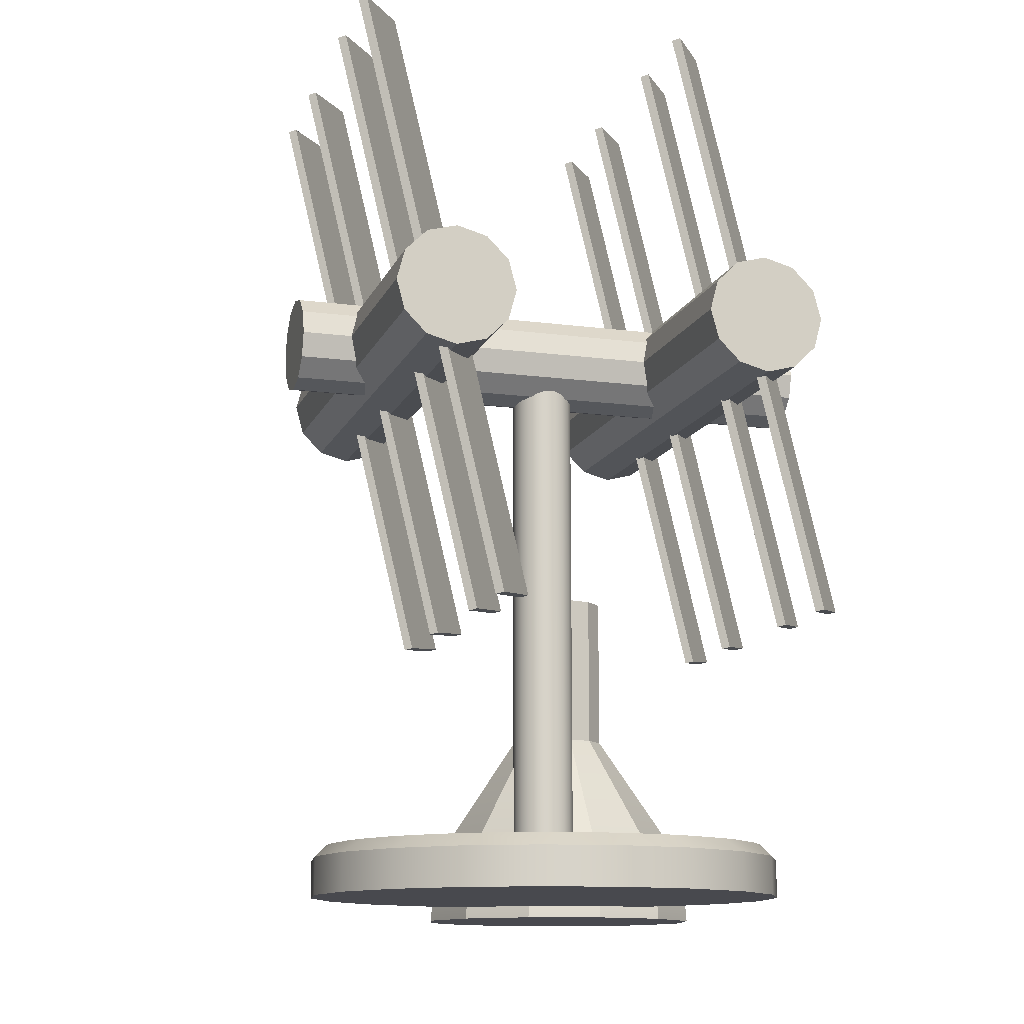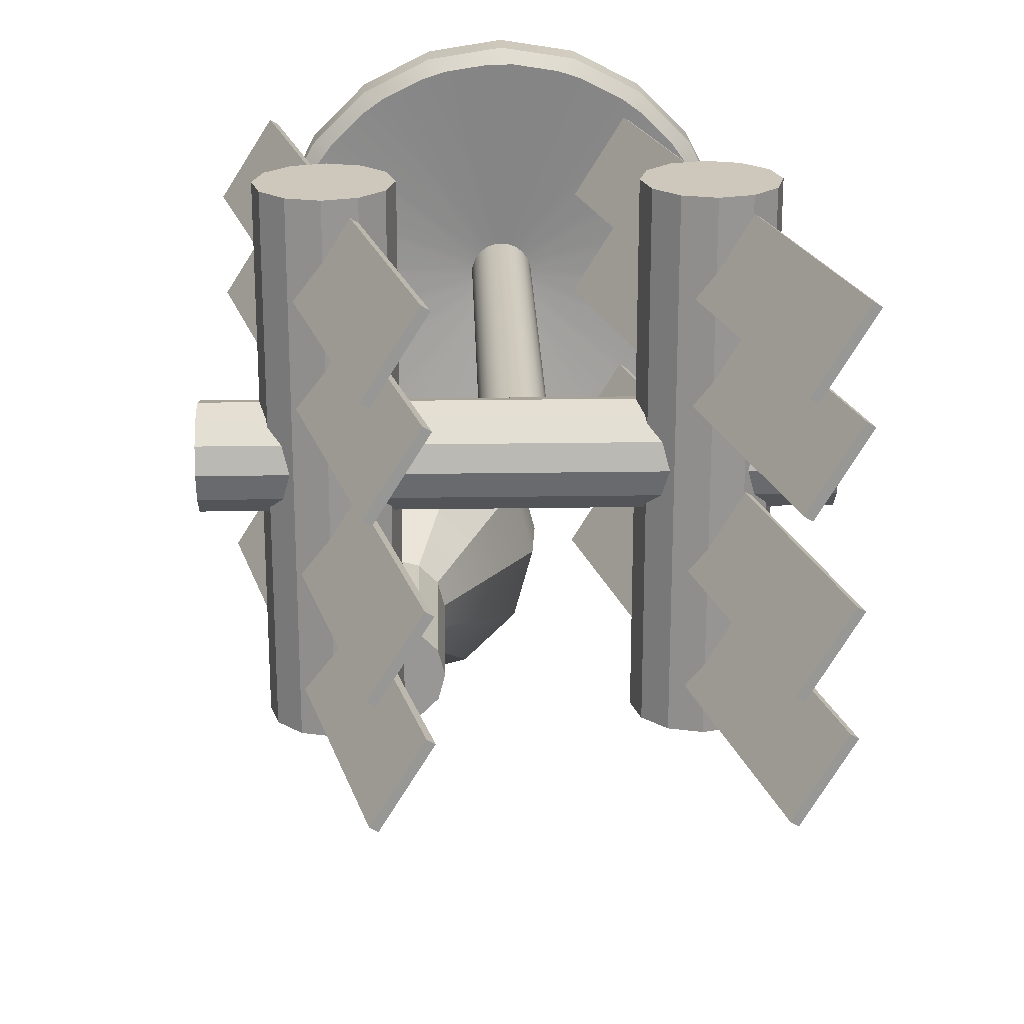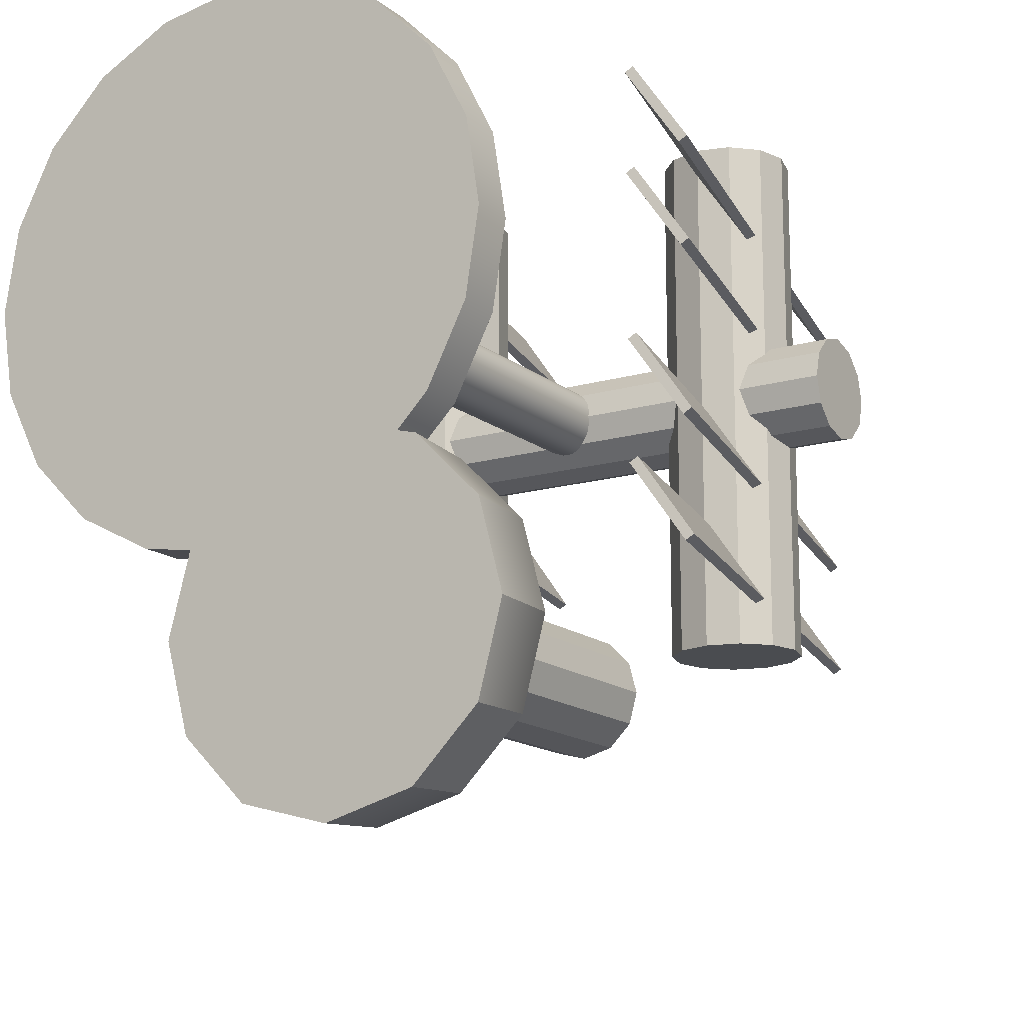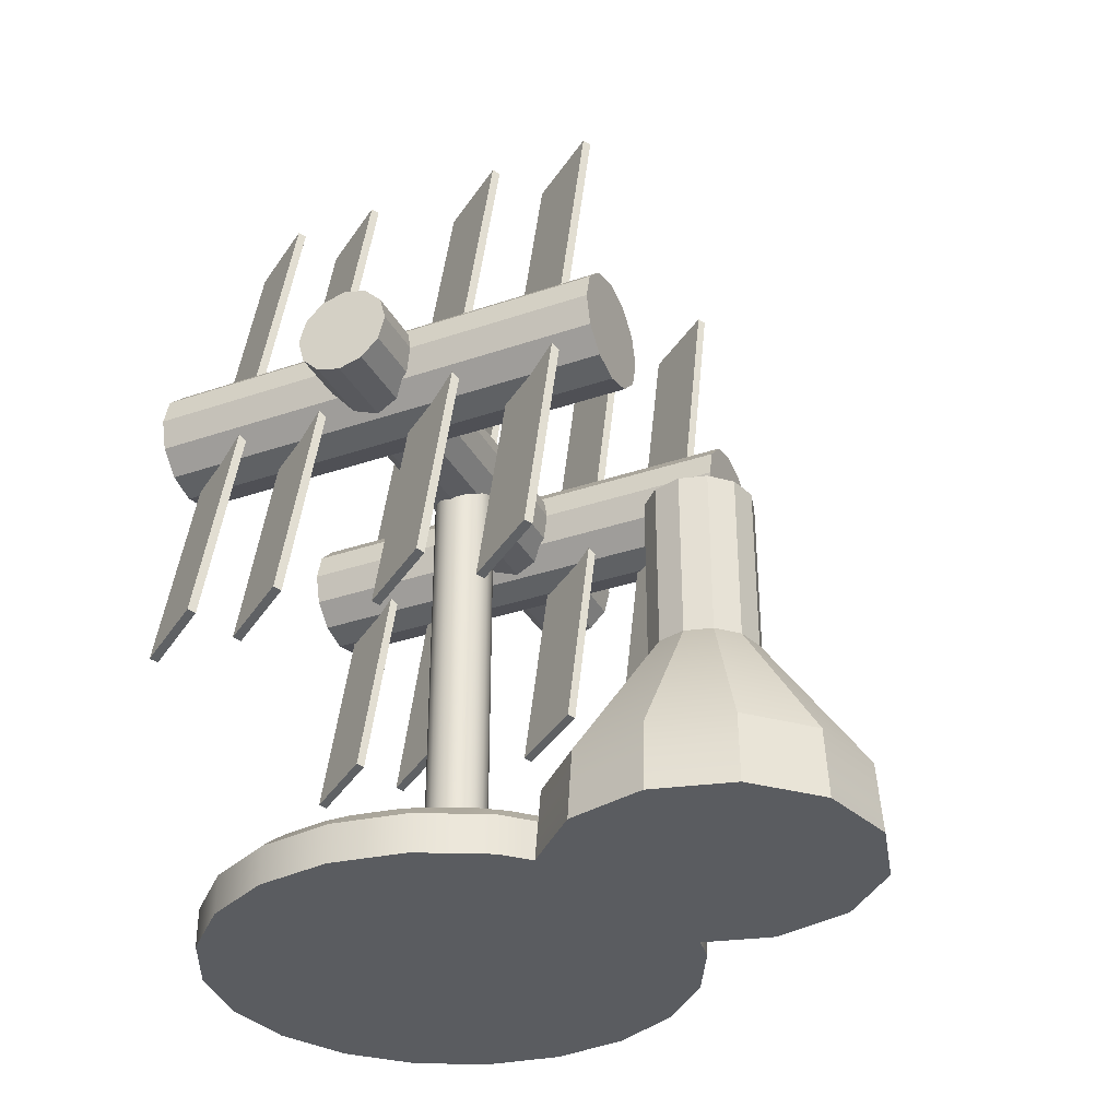
<metadata>
{"format":"obj","ext":"obj","renderer":"f3d","projection":"perspective","resolution":1024,"background":"white","views":[{"elev":-12.7,"azim":-16.9,"up":"+Y"},{"elev":22.0,"azim":178.4,"up":"+Z"},{"elev":-14.9,"azim":32.0,"up":"+Z"},{"elev":-33.9,"azim":114.8,"up":"+Y"}]}
</metadata>
<code>
g default
v 0.9412 -0.000144 -0.3058
v 0.8006 -0.000144 -0.5817
v 0.5817 -0.000144 -0.8006
v 0.3058 -0.000144 -0.9412
v 0 -0.000144 -0.9896
v -0.3058 -0.000144 -0.9412
v -0.5817 -0.000144 -0.8006
v -0.8006 -0.000144 -0.5817
v -0.9412 -0.000144 -0.3058
v -0.9896 -0.000144 0
v -0.9412 -0.000144 0.3058
v -0.8006 -0.000144 0.5817
v -0.5817 -0.000144 0.8006
v -0.3058 -0.000144 0.9412
v 0 -0.000144 0.9896
v 0.3058 -0.000144 0.9412
v 0.5817 -0.000144 0.8006
v 0.8006 -0.000144 0.5817
v 0.9412 -0.000144 0.3058
v 0.9896 -0.000144 0
v 0 -0.000144 0
v 0.8676 0.2091 -0.3363
v 0.8996 0.2091 -0.2379
v 0.9412 0.1574 -0.3058
v 0.7212 0.2091 -0.5879
v 0.782 0.2091 -0.5043
v 0.8006 0.1574 -0.5817
v 0.5043 0.2091 -0.782
v 0.5879 0.2091 -0.7212
v 0.5817 0.1574 -0.8006
v 0.2379 0.2091 -0.8996
v 0.3363 0.2091 -0.8676
v 0.3058 0.1574 -0.9412
v -0.05169 0.2091 -0.9291
v 0.05169 0.2091 -0.9291
v 0 0.1574 -0.9896
v -0.3363 0.2091 -0.8676
v -0.2379 0.2091 -0.8996
v -0.3058 0.1574 -0.9412
v -0.5879 0.2091 -0.7212
v -0.5043 0.2091 -0.782
v -0.5817 0.1574 -0.8006
v -0.782 0.2091 -0.5043
v -0.7212 0.2091 -0.5879
v -0.8006 0.1574 -0.5817
v -0.8996 0.2091 -0.2379
v -0.8676 0.2091 -0.3363
v -0.9412 0.1574 -0.3058
v -0.9291 0.2091 0.05169
v -0.9291 0.2091 -0.05169
v -0.9896 0.1574 0
v -0.8676 0.2091 0.3363
v -0.8996 0.2091 0.2379
v -0.9412 0.1574 0.3058
v -0.7212 0.2091 0.5879
v -0.782 0.2091 0.5043
v -0.8006 0.1574 0.5817
v -0.5043 0.2091 0.782
v -0.5879 0.2091 0.7212
v -0.5817 0.1574 0.8006
v -0.2379 0.2091 0.8996
v -0.3363 0.2091 0.8676
v -0.3058 0.1574 0.9412
v 0.05169 0.2091 0.9291
v -0.05169 0.2091 0.9291
v 0 0.1574 0.9896
v 0.3363 0.2091 0.8676
v 0.2379 0.2091 0.8996
v 0.3058 0.1574 0.9412
v 0.5879 0.2091 0.7212
v 0.5043 0.2091 0.782
v 0.5817 0.1574 0.8006
v 0.782 0.2091 0.5043
v 0.7212 0.2091 0.5879
v 0.8006 0.1574 0.5817
v 0.8996 0.2091 0.2379
v 0.8676 0.2091 0.3363
v 0.9412 0.1574 0.3058
v 0.9291 0.2091 -0.05169
v 0.9291 0.2091 0.05169
v 0.9896 0.1574 0
v 0.1263 0.1181 0.02
v 0.1263 0.1181 -0.02
v 0.1139 0.1181 -0.05804
v 0.0904 0.1181 -0.0904
v 0.05804 0.1181 -0.1139
v 0.02 0.1181 -0.1263
v -0.02 0.1181 -0.1263
v -0.05804 0.1181 -0.1139
v -0.0904 0.1181 -0.0904
v -0.1139 0.1181 -0.05804
v -0.1263 0.1181 -0.02
v -0.1263 0.1181 0.02
v -0.1139 0.1181 0.05804
v -0.0904 0.1181 0.0904
v -0.05804 0.1181 0.1139
v -0.02 0.1181 0.1263
v 0.02 0.1181 0.1263
v 0.05804 0.1181 0.1139
v 0.0904 0.1181 0.0904
v 0.1139 0.1181 0.05804
v 0.1263 2.367 -0.02
v 0.1263 2.367 0.02
v 0.1139 2.367 -0.05804
v 0.0904 2.367 -0.0904
v 0.05804 2.367 -0.1139
v 0.02 2.367 -0.1263
v -0.02 2.367 -0.1263
v -0.05804 2.367 -0.1139
v -0.0904 2.367 -0.0904
v -0.1139 2.367 -0.05804
v -0.1263 2.367 -0.02
v -0.1263 2.367 0.02
v -0.1139 2.367 0.05804
v -0.0904 2.367 0.0904
v -0.05804 2.367 0.1139
v -0.02 2.367 0.1263
v 0.02 2.367 0.1263
v 0.05804 2.367 0.1139
v 0.0904 2.367 0.0904
v 0.1139 2.367 0.05804
v -1.125 2.175 -0.1
v -1.125 2.248 -0.1732
v -1.125 2.348 -0.2
v -1.125 2.448 -0.1732
v -1.125 2.521 -0.1
v -1.125 2.548 0
v -1.125 2.521 0.1
v -1.125 2.448 0.1732
v -1.125 2.348 0.2
v -1.125 2.248 0.1732
v -1.125 2.175 0.1
v -1.125 2.148 0
v 1.125 2.175 -0.1
v 1.125 2.248 -0.1732
v 1.125 2.348 -0.2
v 1.125 2.448 -0.1732
v 1.125 2.521 -0.1
v 1.125 2.548 0
v 1.125 2.521 0.1
v 1.125 2.448 0.1732
v 1.125 2.348 0.2
v 1.125 2.248 0.1732
v 1.125 2.175 0.1
v 1.125 2.148 0
v -1.125 2.348 0
v 1.125 2.348 0
v -0.7924 2.134 0.9959
v -0.8828 2.224 0.9959
v -0.9159 2.348 0.9959
v -0.8828 2.472 0.9959
v -0.7924 2.562 0.9959
v -0.6688 2.595 0.9959
v -0.5453 2.562 0.9959
v -0.4549 2.472 0.9959
v -0.4218 2.348 0.9959
v -0.4549 2.224 0.9959
v -0.5453 2.134 0.9959
v -0.6688 2.101 0.9959
v -0.7924 2.134 -0.9959
v -0.8828 2.224 -0.9959
v -0.9159 2.348 -0.9959
v -0.8828 2.472 -0.9959
v -0.7924 2.562 -0.9959
v -0.6688 2.595 -0.9959
v -0.5453 2.562 -0.9959
v -0.4549 2.472 -0.9959
v -0.4218 2.348 -0.9959
v -0.4549 2.224 -0.9959
v -0.5453 2.134 -0.9959
v -0.6688 2.101 -0.9959
v -0.6688 2.348 0.9959
v -0.6688 2.348 -0.9959
v 0.5359 2.134 0.9959
v 0.4455 2.224 0.9959
v 0.4124 2.348 0.9959
v 0.4455 2.472 0.9959
v 0.5359 2.562 0.9959
v 0.6594 2.595 0.9959
v 0.783 2.562 0.9959
v 0.8734 2.472 0.9959
v 0.9065 2.348 0.9959
v 0.8734 2.224 0.9959
v 0.783 2.134 0.9959
v 0.6594 2.101 0.9959
v 0.5359 2.134 -0.9959
v 0.4455 2.224 -0.9959
v 0.4124 2.348 -0.9959
v 0.4455 2.472 -0.9959
v 0.5359 2.562 -0.9959
v 0.6594 2.595 -0.9959
v 0.783 2.562 -0.9959
v 0.8734 2.472 -0.9959
v 0.9065 2.348 -0.9959
v 0.8734 2.224 -0.9959
v 0.783 2.134 -0.9959
v 0.6594 2.101 -0.9959
v 0.6594 2.348 0.9959
v 0.6594 2.348 -0.9959
v -0.4794 1.126 0.9013
v -0.2908 1.174 0.6103
v -1.07 3.556 0.9136
v -0.881 3.603 0.6226
v -0.45 1.133 0.9215
v -0.2614 1.181 0.6305
v -0.8516 3.61 0.6428
v -1.04 3.563 0.9338
v -0.4794 1.126 0.5151
v -0.2908 1.174 0.2241
v -1.07 3.556 0.5274
v -0.881 3.603 0.2364
v -0.45 1.133 0.5353
v -0.2614 1.181 0.2443
v -0.8516 3.61 0.2566
v -1.04 3.563 0.5476
v -0.4794 1.126 -0.1046
v -0.2908 1.174 -0.3956
v -1.07 3.556 -0.09227
v -0.881 3.603 -0.3833
v -0.45 1.133 -0.08438
v -0.2614 1.181 -0.3754
v -0.8516 3.61 -0.3631
v -1.04 3.563 -0.07207
v -0.4794 1.126 -0.553
v -0.2908 1.174 -0.844
v -1.07 3.556 -0.5407
v -0.881 3.603 -0.8317
v -0.45 1.133 -0.5328
v -0.2614 1.181 -0.8238
v -0.8516 3.61 -0.8115
v -1.04 3.563 -0.5205
v 0.8844 1.126 0.9013
v 1.073 1.174 0.6103
v 0.2942 3.556 0.9136
v 0.4829 3.603 0.6226
v 0.9138 1.133 0.9215
v 1.102 1.181 0.6305
v 0.5122 3.61 0.6428
v 0.3236 3.563 0.9338
v 0.8844 1.126 0.5151
v 1.073 1.174 0.2241
v 0.2942 3.556 0.5274
v 0.4829 3.603 0.2364
v 0.9138 1.133 0.5353
v 1.102 1.181 0.2443
v 0.5122 3.61 0.2566
v 0.3236 3.563 0.5476
v 0.8844 1.126 -0.1046
v 1.073 1.174 -0.3956
v 0.2942 3.556 -0.09227
v 0.4829 3.603 -0.3833
v 0.9138 1.133 -0.08438
v 1.102 1.181 -0.3754
v 0.5122 3.61 -0.3631
v 0.3236 3.563 -0.07207
v 0.8844 1.126 -0.553
v 1.073 1.174 -0.844
v 0.2942 3.556 -0.5407
v 0.4829 3.603 -0.8317
v 0.9138 1.133 -0.5328
v 1.102 1.181 -0.8238
v 0.5122 3.61 -0.8115
v 0.3236 3.563 -0.5205
g polySurface15
f 1 2 27 24
f 2 3 30 27
f 3 4 33 30
f 4 5 36 33
f 5 6 39 36
f 6 7 42 39
f 7 8 45 42
f 8 9 48 45
f 9 10 51 48
f 10 11 54 51
f 11 12 57 54
f 12 13 60 57
f 13 14 63 60
f 14 15 66 63
f 15 16 69 66
f 16 17 72 69
f 17 18 75 72
f 18 19 78 75
f 19 20 81 78
f 20 1 24 81
f 2 1 21
f 3 2 21
f 4 3 21
f 5 4 21
f 6 5 21
f 7 6 21
f 8 7 21
f 9 8 21
f 10 9 21
f 11 10 21
f 12 11 21
f 13 12 21
f 14 13 21
f 15 14 21
f 16 15 21
f 17 16 21
f 18 17 21
f 19 18 21
f 20 19 21
f 1 20 21
f 83 79 23
f 26 84 22
f 29 85 25
f 32 86 28
f 35 87 31
f 38 88 34
f 41 89 37
f 44 90 40
f 47 91 43
f 50 92 46
f 53 93 49
f 56 94 52
f 59 95 55
f 62 96 58
f 65 97 61
f 68 98 64
f 71 99 67
f 74 100 70
f 77 101 73
f 80 82 76
f 23 22 84 83
f 24 23 79 81
f 22 24 27 26
f 26 25 85 84
f 25 27 30 29
f 29 28 86 85
f 28 30 33 32
f 32 31 87 86
f 31 33 36 35
f 35 34 88 87
f 34 36 39 38
f 38 37 89 88
f 37 39 42 41
f 41 40 90 89
f 40 42 45 44
f 44 43 91 90
f 43 45 48 47
f 47 46 92 91
f 46 48 51 50
f 50 49 93 92
f 49 51 54 53
f 53 52 94 93
f 52 54 57 56
f 56 55 95 94
f 55 57 60 59
f 59 58 96 95
f 58 60 63 62
f 62 61 97 96
f 61 63 66 65
f 65 64 98 97
f 64 66 69 68
f 68 67 99 98
f 67 69 72 71
f 71 70 100 99
f 70 72 75 74
f 74 73 101 100
f 73 75 78 77
f 77 76 82 101
f 76 78 81 80
f 80 79 83 82
f 22 23 24
f 25 26 27
f 28 29 30
f 31 32 33
f 34 35 36
f 37 38 39
f 40 41 42
f 43 44 45
f 46 47 48
f 49 50 51
f 52 53 54
f 55 56 57
f 58 59 60
f 61 62 63
f 64 65 66
f 67 68 69
f 70 71 72
f 73 74 75
f 76 77 78
f 79 80 81
f 103 102 104 105 106 107 108 109 110 111 112 113 114 115 116 117 118 119 120 121
f 82 83 102 103
f 83 84 104 102
f 84 85 105 104
f 85 86 106 105
f 86 87 107 106
f 87 88 108 107
f 88 89 109 108
f 89 90 110 109
f 90 91 111 110
f 91 92 112 111
f 92 93 113 112
f 93 94 114 113
f 94 95 115 114
f 95 96 116 115
f 96 97 117 116
f 97 98 118 117
f 98 99 119 118
f 99 100 120 119
f 100 101 121 120
f 101 82 103 121
f 122 123 135 134
f 123 124 136 135
f 124 125 137 136
f 125 126 138 137
f 126 127 139 138
f 127 128 140 139
f 128 129 141 140
f 129 130 142 141
f 130 131 143 142
f 131 132 144 143
f 132 133 145 144
f 133 122 134 145
f 123 122 146
f 124 123 146
f 125 124 146
f 126 125 146
f 127 126 146
f 128 127 146
f 129 128 146
f 130 129 146
f 131 130 146
f 132 131 146
f 133 132 146
f 122 133 146
f 134 135 147
f 135 136 147
f 136 137 147
f 137 138 147
f 138 139 147
f 139 140 147
f 140 141 147
f 141 142 147
f 142 143 147
f 143 144 147
f 144 145 147
f 145 134 147
f 148 149 161 160
f 149 150 162 161
f 150 151 163 162
f 151 152 164 163
f 152 153 165 164
f 153 154 166 165
f 154 155 167 166
f 155 156 168 167
f 156 157 169 168
f 157 158 170 169
f 158 159 171 170
f 159 148 160 171
f 149 148 172
f 150 149 172
f 151 150 172
f 152 151 172
f 153 152 172
f 154 153 172
f 155 154 172
f 156 155 172
f 157 156 172
f 158 157 172
f 159 158 172
f 148 159 172
f 160 161 173
f 161 162 173
f 162 163 173
f 163 164 173
f 164 165 173
f 165 166 173
f 166 167 173
f 167 168 173
f 168 169 173
f 169 170 173
f 170 171 173
f 171 160 173
f 174 175 187 186
f 175 176 188 187
f 176 177 189 188
f 177 178 190 189
f 178 179 191 190
f 179 180 192 191
f 180 181 193 192
f 181 182 194 193
f 182 183 195 194
f 183 184 196 195
f 184 185 197 196
f 185 174 186 197
f 175 174 198
f 176 175 198
f 177 176 198
f 178 177 198
f 179 178 198
f 180 179 198
f 181 180 198
f 182 181 198
f 183 182 198
f 184 183 198
f 185 184 198
f 174 185 198
f 186 187 199
f 187 188 199
f 188 189 199
f 189 190 199
f 190 191 199
f 191 192 199
f 192 193 199
f 193 194 199
f 194 195 199
f 195 196 199
f 196 197 199
f 197 186 199
f 204 205 206 207
f 200 202 203 201
f 200 201 205 204
f 201 203 206 205
f 203 202 207 206
f 202 200 204 207
f 212 213 214 215
f 208 210 211 209
f 208 209 213 212
f 209 211 214 213
f 211 210 215 214
f 210 208 212 215
f 220 221 222 223
f 216 218 219 217
f 216 217 221 220
f 217 219 222 221
f 219 218 223 222
f 218 216 220 223
f 228 229 230 231
f 224 226 227 225
f 224 225 229 228
f 225 227 230 229
f 227 226 231 230
f 226 224 228 231
f 236 237 238 239
f 232 234 235 233
f 232 233 237 236
f 233 235 238 237
f 235 234 239 238
f 234 232 236 239
f 244 245 246 247
f 240 242 243 241
f 240 241 245 244
f 241 243 246 245
f 243 242 247 246
f 242 240 244 247
f 252 253 254 255
f 248 250 251 249
f 248 249 253 252
f 249 251 254 253
f 251 250 255 254
f 250 248 252 255
f 260 261 262 263
f 256 258 259 257
f 256 257 261 260
f 257 259 262 261
f 259 258 263 262
f 258 256 260 263
g default
v 1.026 -0.05225 -1.595
v 0.7946 -0.05225 -1.827
v 0.478 -0.05225 -1.911
v 0.1614 -0.05225 -1.827
v -0.07032 -0.05225 -1.595
v -0.1552 -0.05225 -1.278
v -0.07032 -0.05225 -0.9616
v 0.1614 -0.05225 -0.7299
v 0.478 -0.05225 -0.6451
v 0.7946 -0.05225 -0.7299
v 1.026 -0.05225 -0.9616
v 1.111 -0.05225 -1.278
v 1.009 0.2246 -1.585
v 0.7848 0.2246 -1.81
v 0.478 0.2246 -1.892
v 0.1713 0.2246 -1.81
v -0.05331 0.2246 -1.585
v -0.1355 0.2246 -1.278
v -0.05331 0.2246 -0.9715
v 0.1713 0.2246 -0.7469
v 0.478 0.2246 -0.6647
v 0.7848 0.2246 -0.7469
v 1.009 0.2246 -0.9715
v 1.092 0.2246 -1.278
v 0.478 -0.05225 -1.278
v 0.6652 0.8106 -1.386
v 0.5861 0.8106 -1.465
v 0.478 0.8106 -1.494
v 0.37 0.8106 -1.465
v 0.2909 0.8106 -1.386
v 0.262 0.8106 -1.278
v 0.2909 0.8106 -1.17
v 0.37 0.8106 -1.091
v 0.478 0.8106 -1.062
v 0.5861 0.8106 -1.091
v 0.6652 0.8106 -1.17
v 0.6941 0.8106 -1.278
v 0.6652 1.497 -1.386
v 0.5861 1.497 -1.465
v 0.478 1.497 -1.278
v 0.478 1.497 -1.494
v 0.37 1.497 -1.465
v 0.2909 1.497 -1.386
v 0.262 1.497 -1.278
v 0.2909 1.497 -1.17
v 0.37 1.497 -1.091
v 0.478 1.497 -1.062
v 0.5861 1.497 -1.091
v 0.6652 1.497 -1.17
v 0.6941 1.497 -1.278
g polySurface14 polySurface1
f 264 265 277 276
f 265 266 278 277
f 266 267 279 278
f 267 268 280 279
f 268 269 281 280
f 269 270 282 281
f 270 271 283 282
f 271 272 284 283
f 272 273 285 284
f 273 274 286 285
f 274 275 287 286
f 275 264 276 287
f 265 264 288
f 266 265 288
f 267 266 288
f 268 267 288
f 269 268 288
f 270 269 288
f 271 270 288
f 272 271 288
f 273 272 288
f 274 273 288
f 275 274 288
f 264 275 288
f 301 302 303
f 302 304 303
f 304 305 303
f 305 306 303
f 306 307 303
f 307 308 303
f 308 309 303
f 309 310 303
f 310 311 303
f 311 312 303
f 312 313 303
f 313 301 303
f 276 277 290 289
f 277 278 291 290
f 278 279 292 291
f 279 280 293 292
f 280 281 294 293
f 281 282 295 294
f 282 283 296 295
f 283 284 297 296
f 284 285 298 297
f 285 286 299 298
f 286 287 300 299
f 287 276 289 300
f 289 290 302 301
f 290 291 304 302
f 291 292 305 304
f 292 293 306 305
f 293 294 307 306
f 294 295 308 307
f 295 296 309 308
f 296 297 310 309
f 297 298 311 310
f 298 299 312 311
f 299 300 313 312
f 300 289 301 313

</code>
